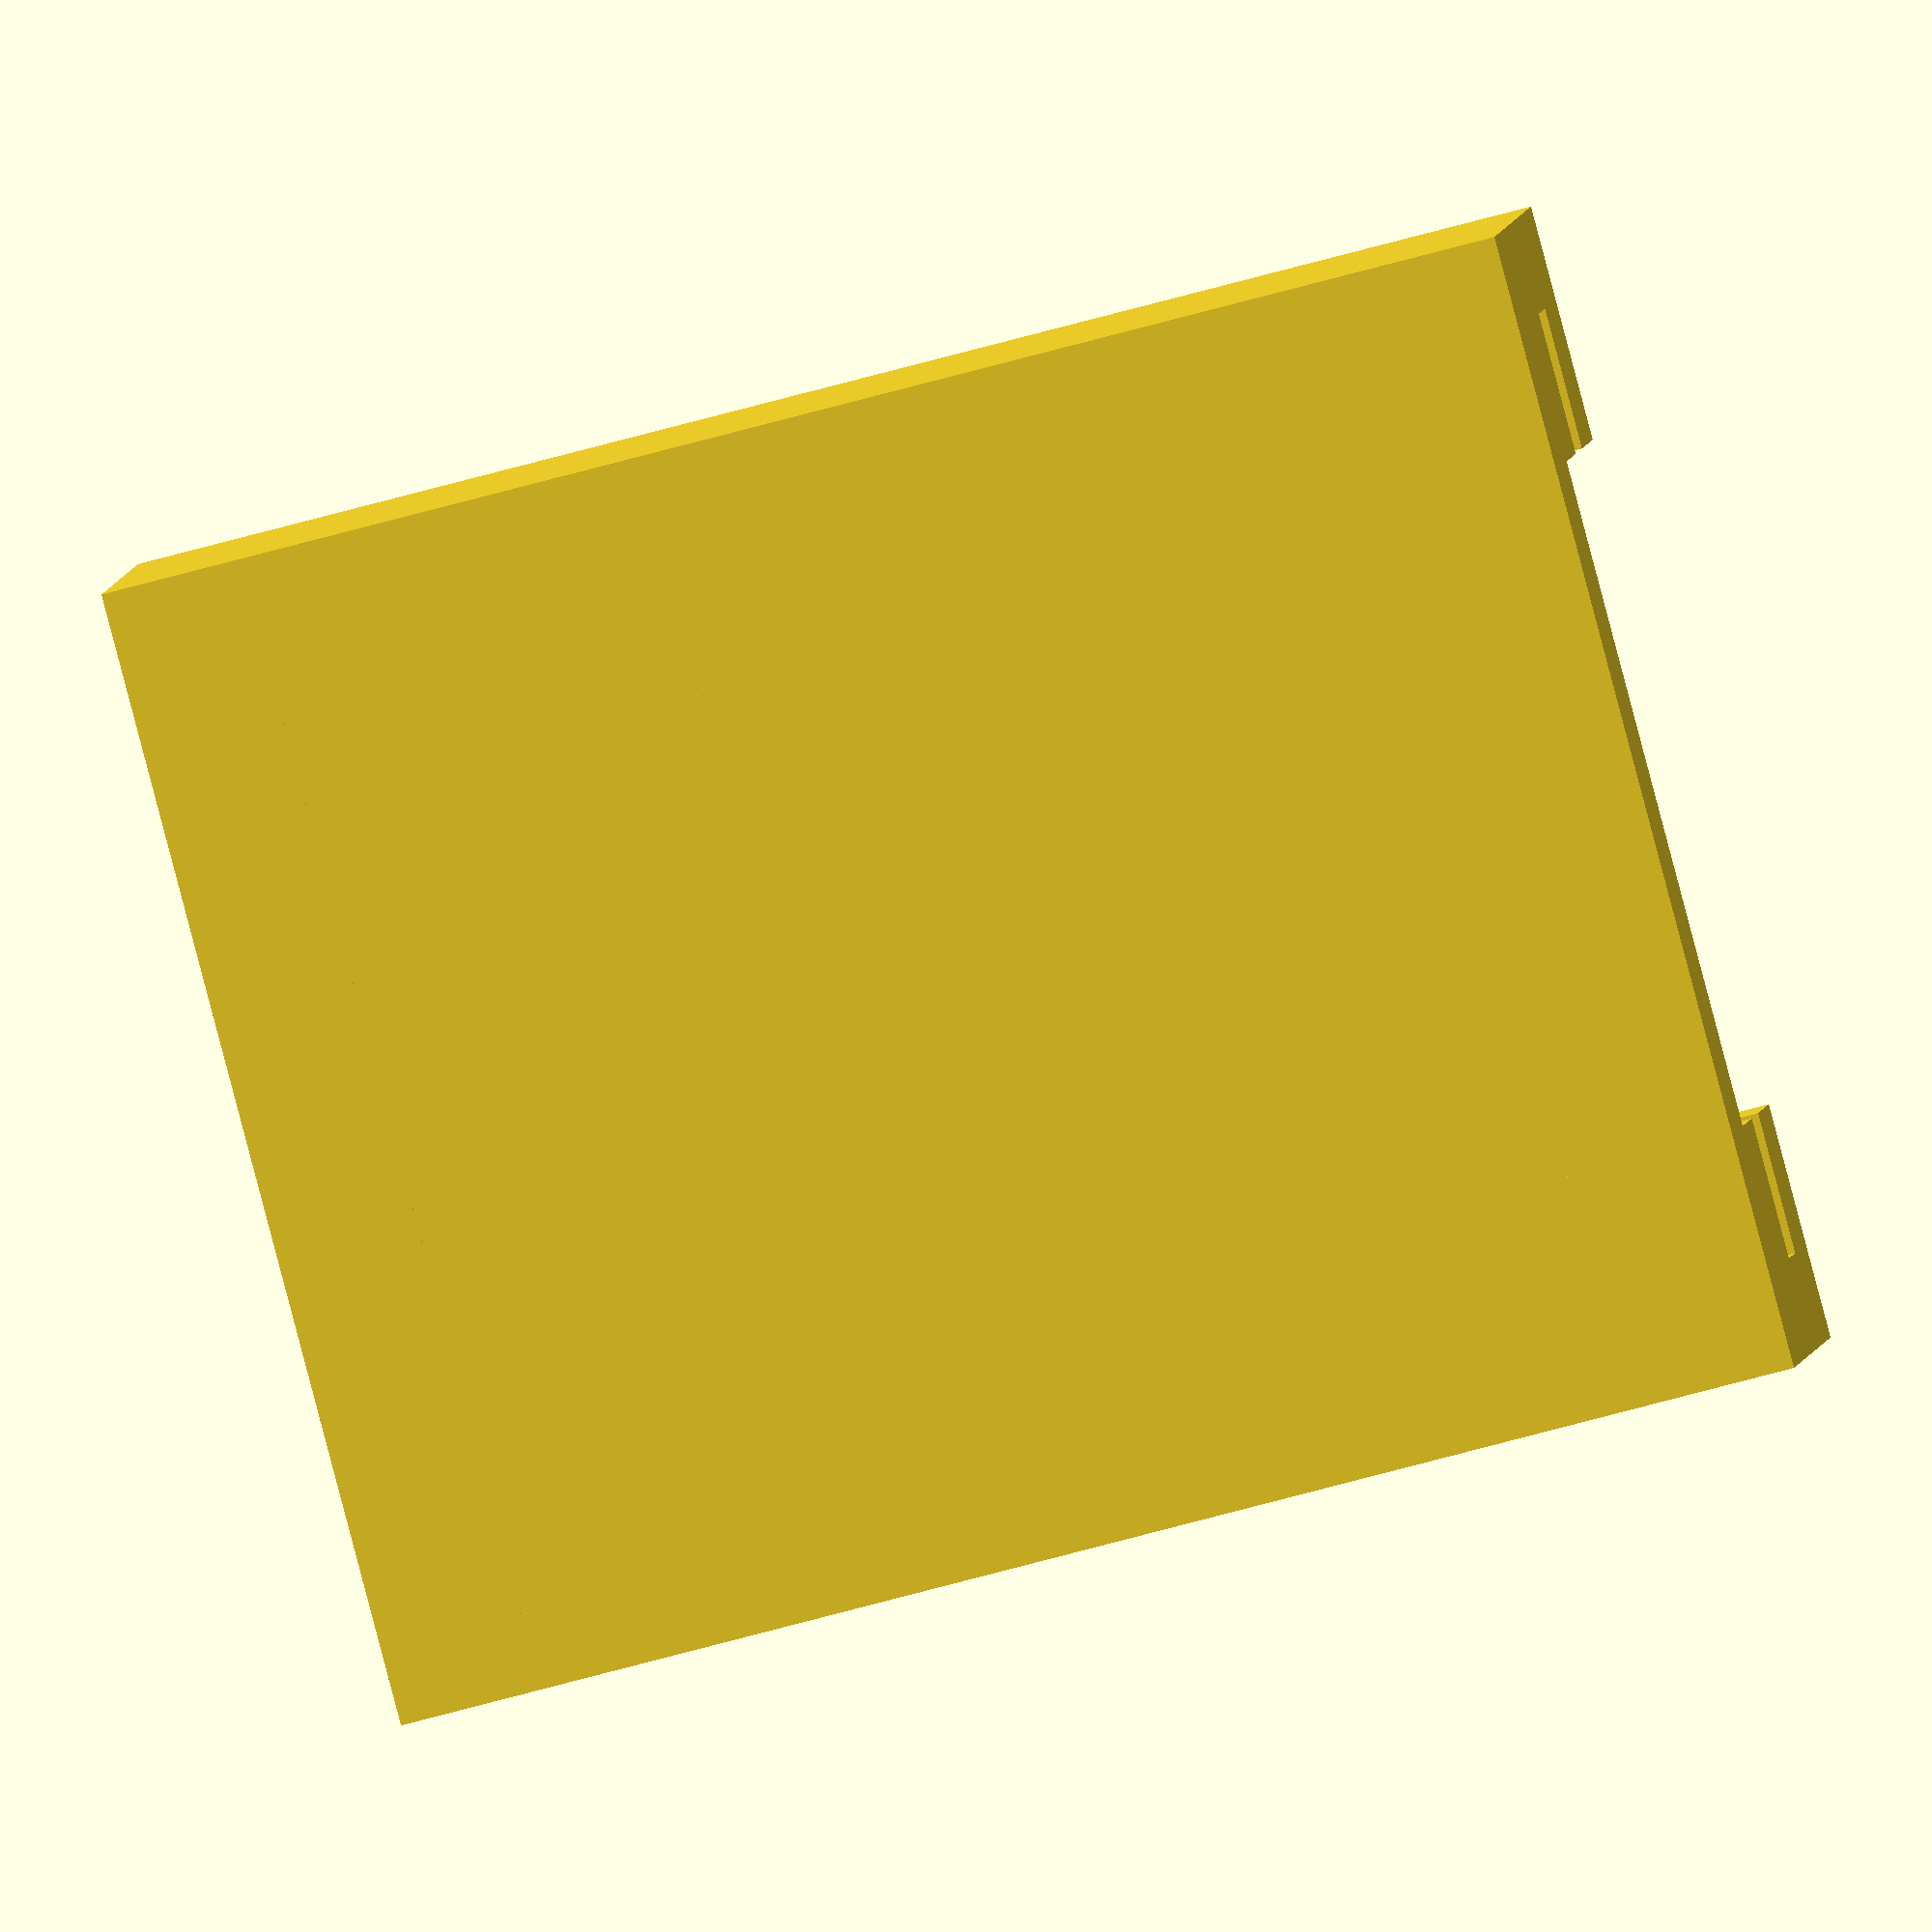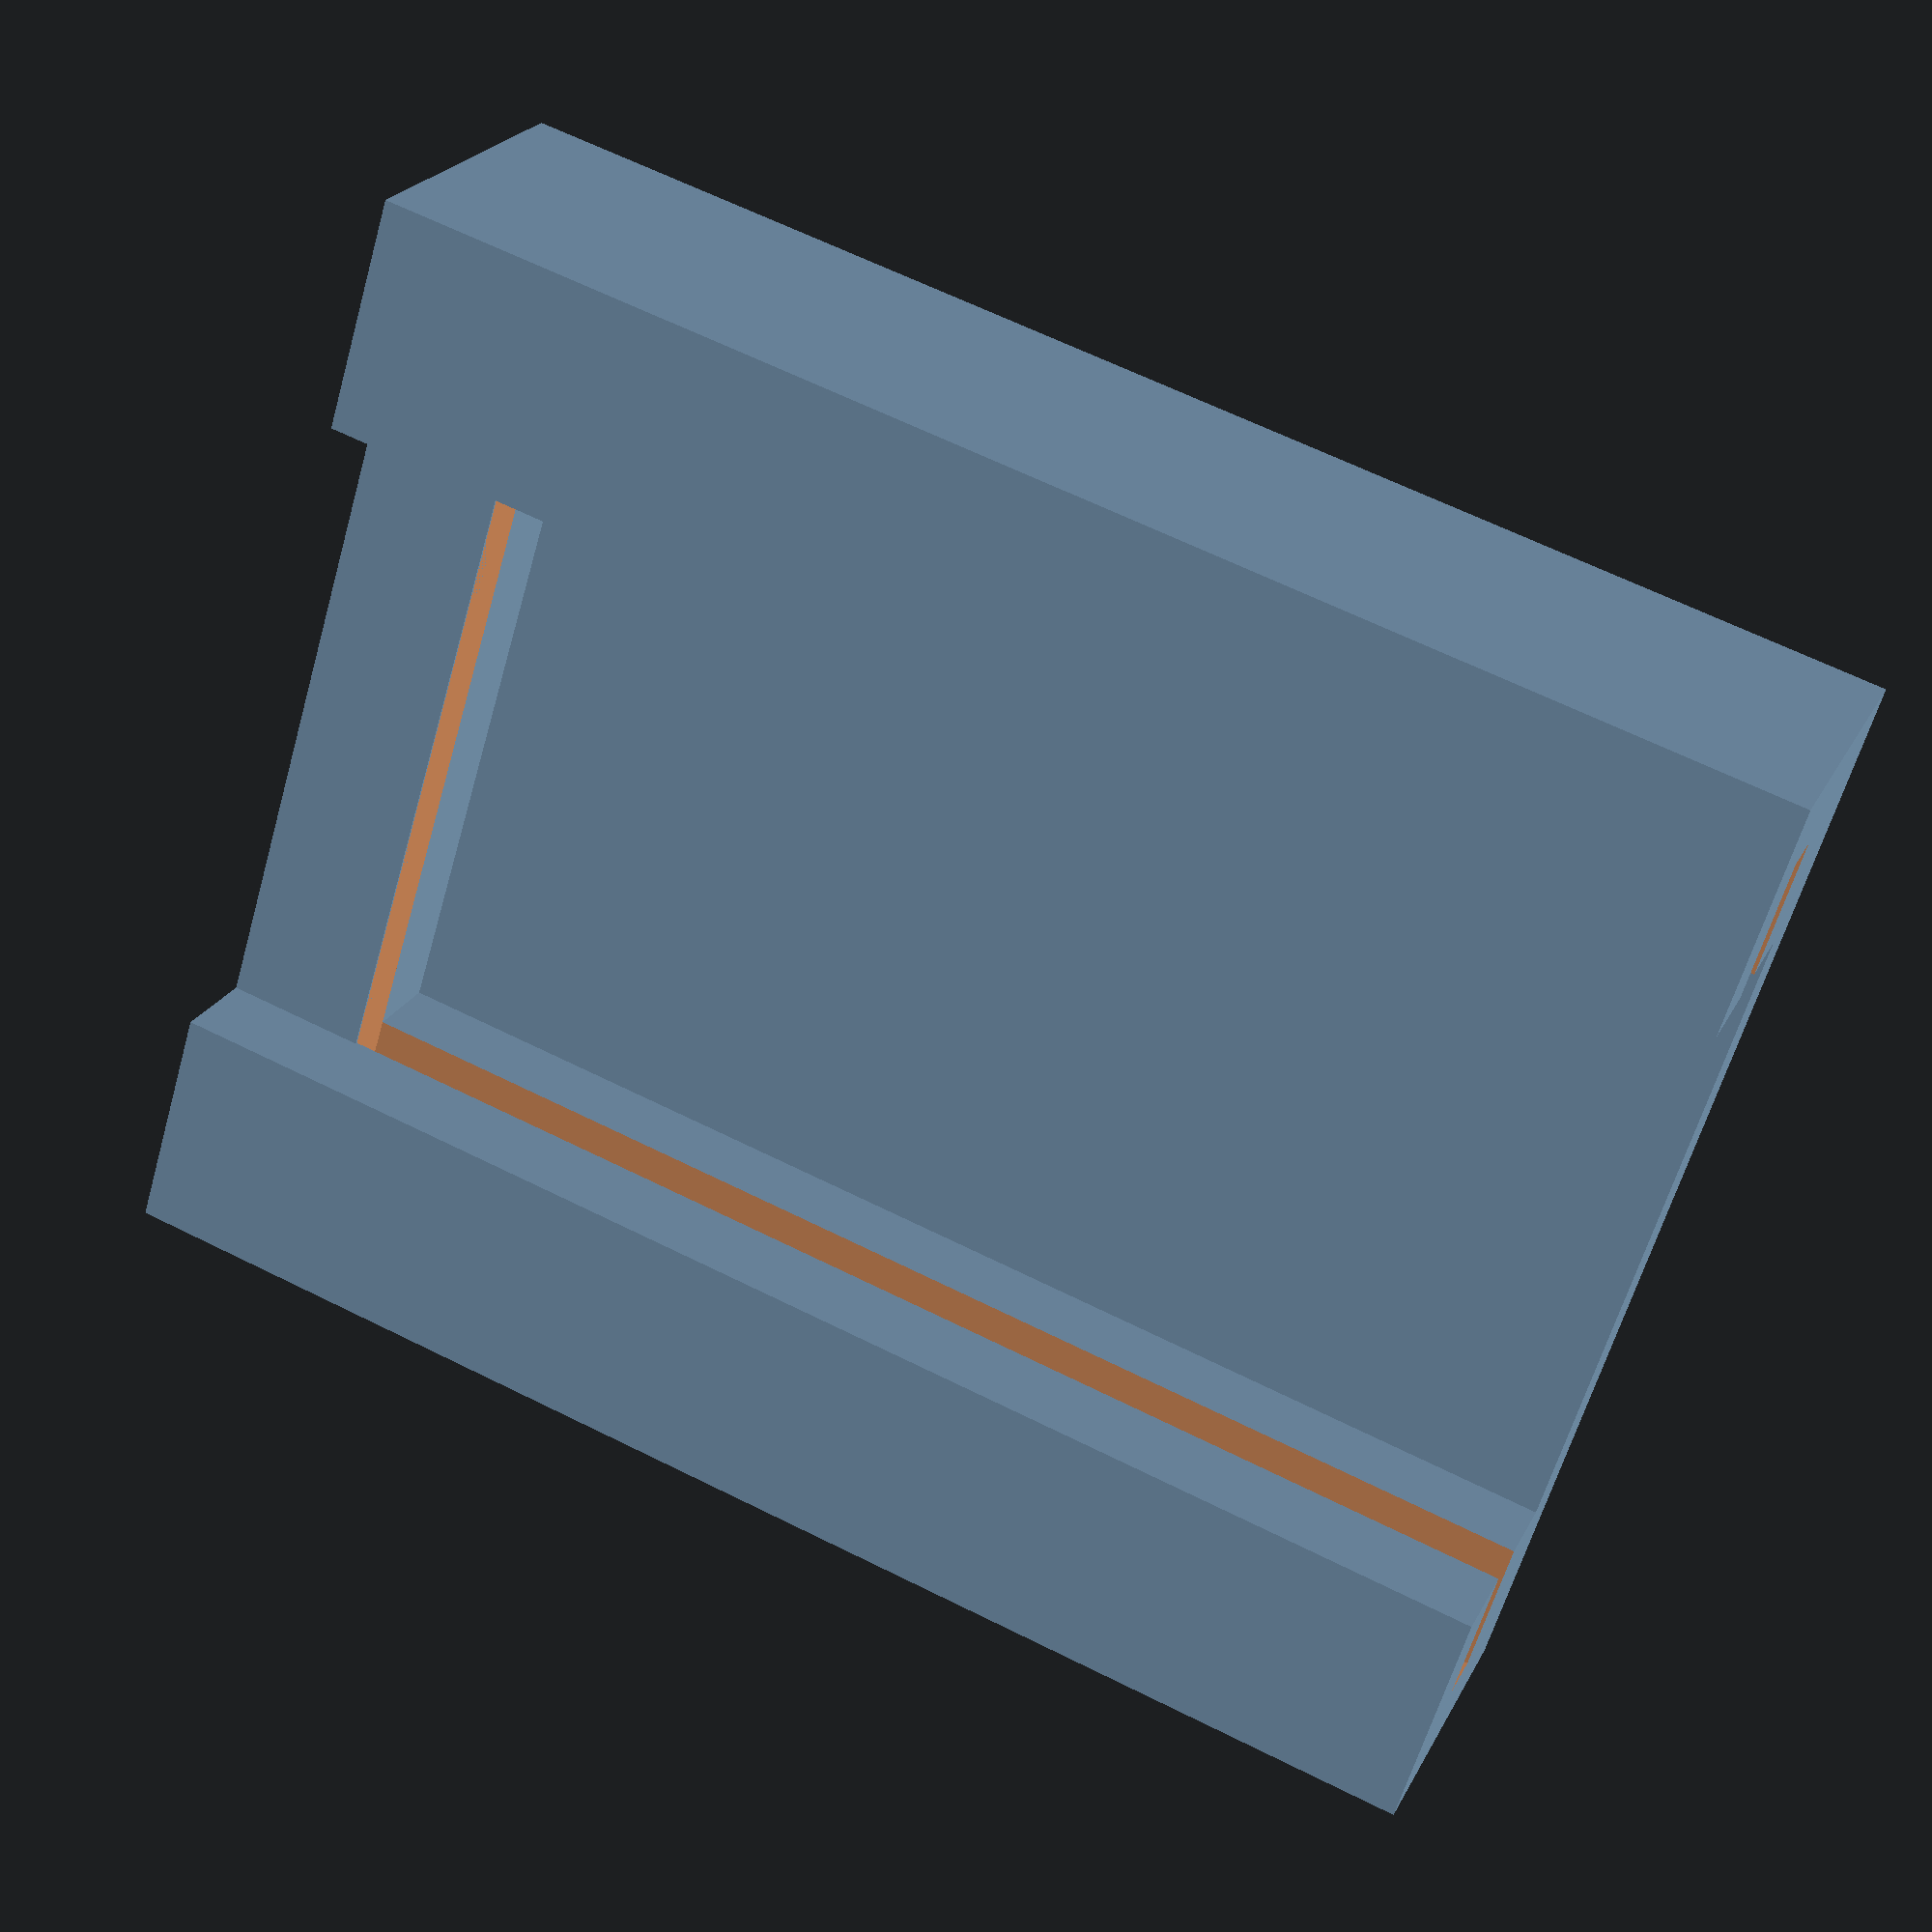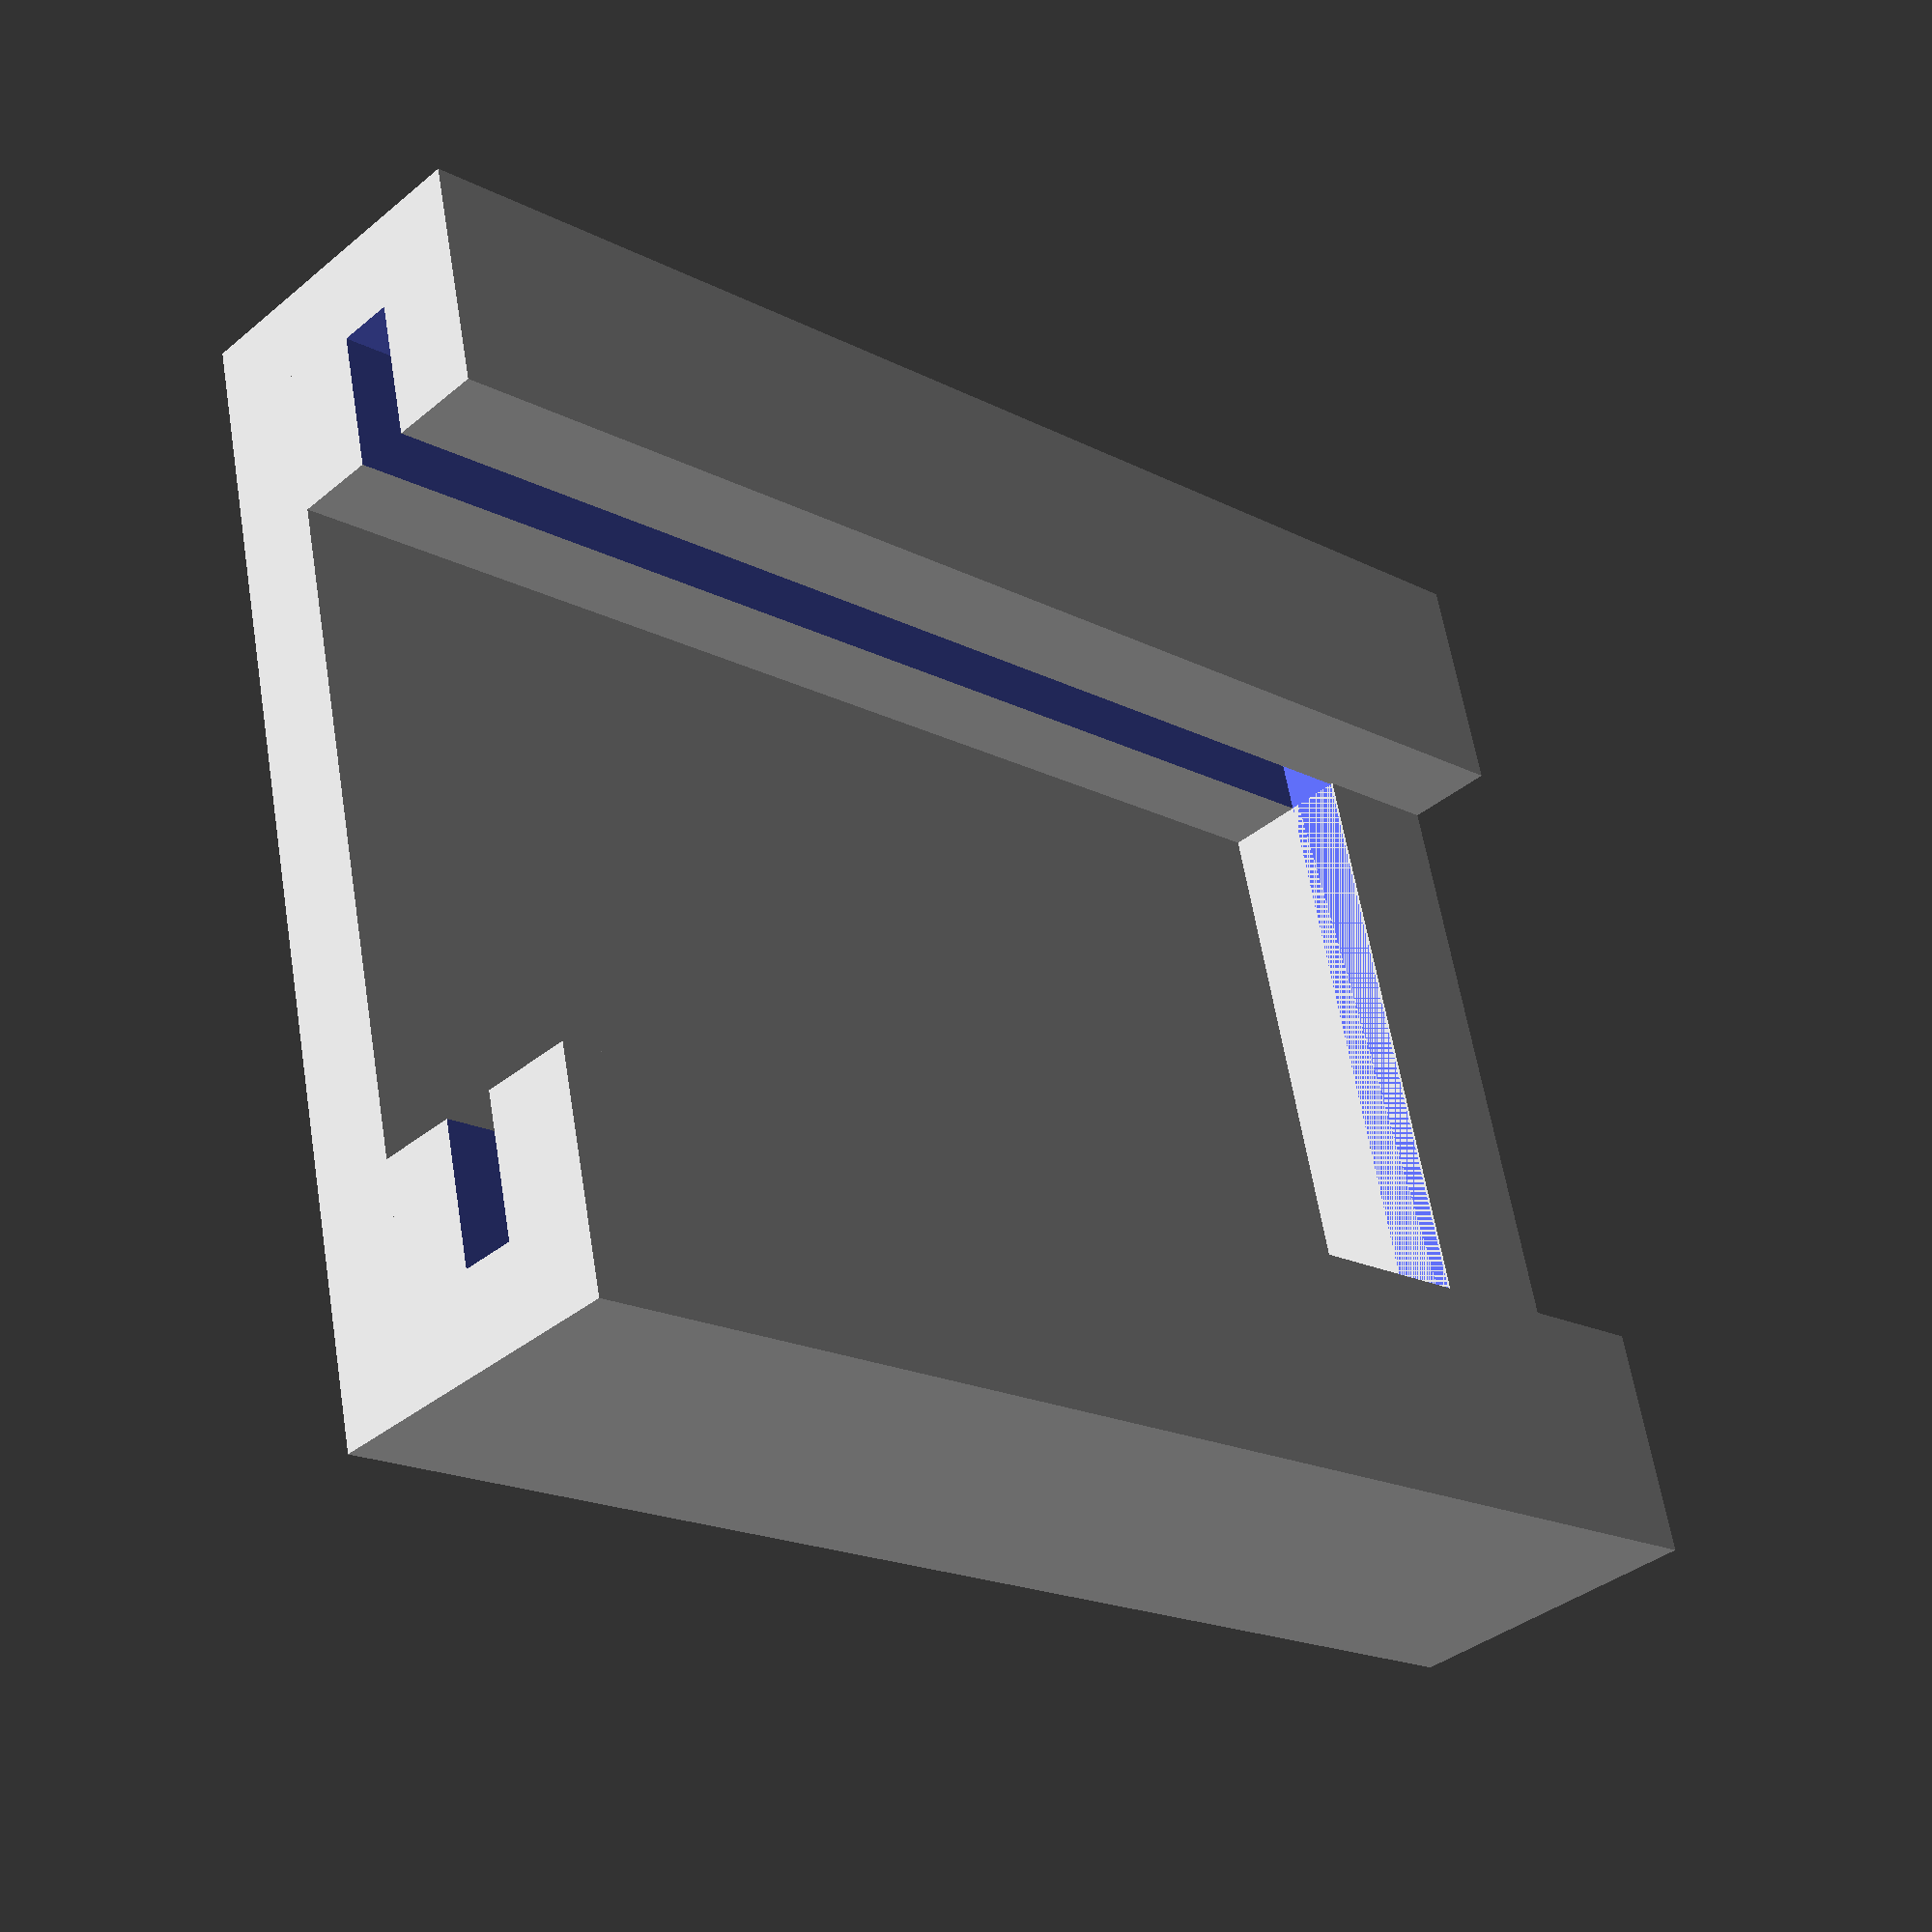
<openscad>



length = 30;

difference(){
union(){
//base
cube([length,23,2]);

//back
cube([3,23,5]);

cube([length, 5, 7]);

translate(v = [0,19.25,0]) {
cube([length, 5, 7]);
}
}

translate(v = [3,2,3.75]) {
cube([length, 20.25,1.2]);
 }
 
 }
</openscad>
<views>
elev=354.8 azim=194.9 roll=186.2 proj=o view=solid
elev=157.0 azim=197.0 roll=158.9 proj=p view=wireframe
elev=217.1 azim=347.0 roll=223.3 proj=p view=solid
</views>
